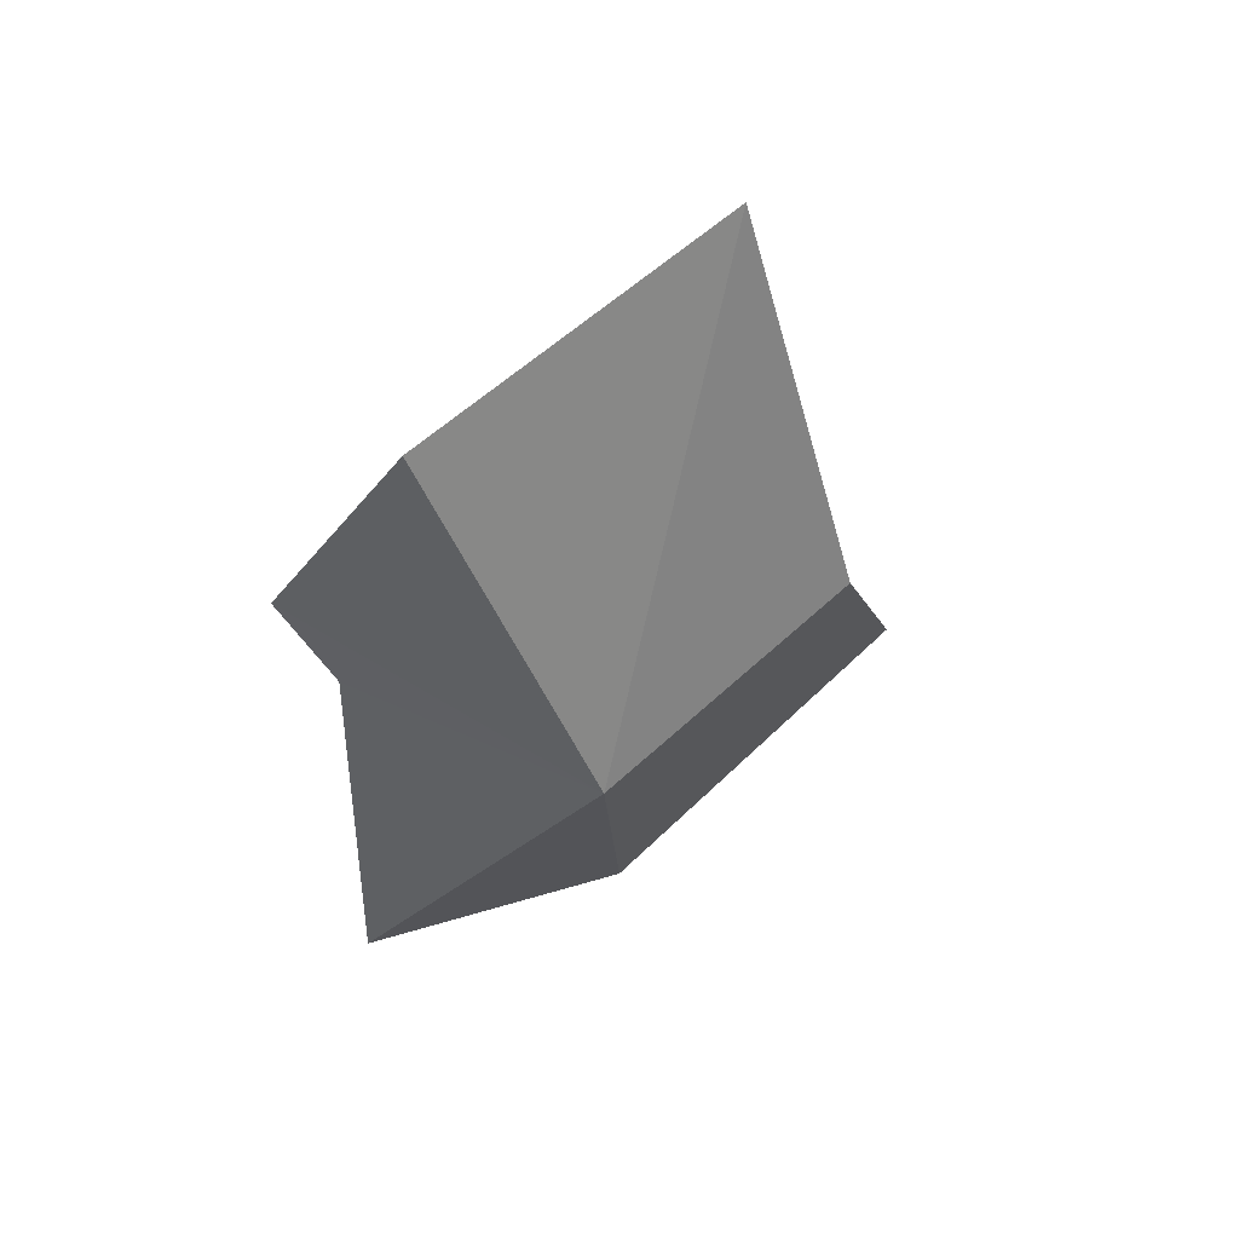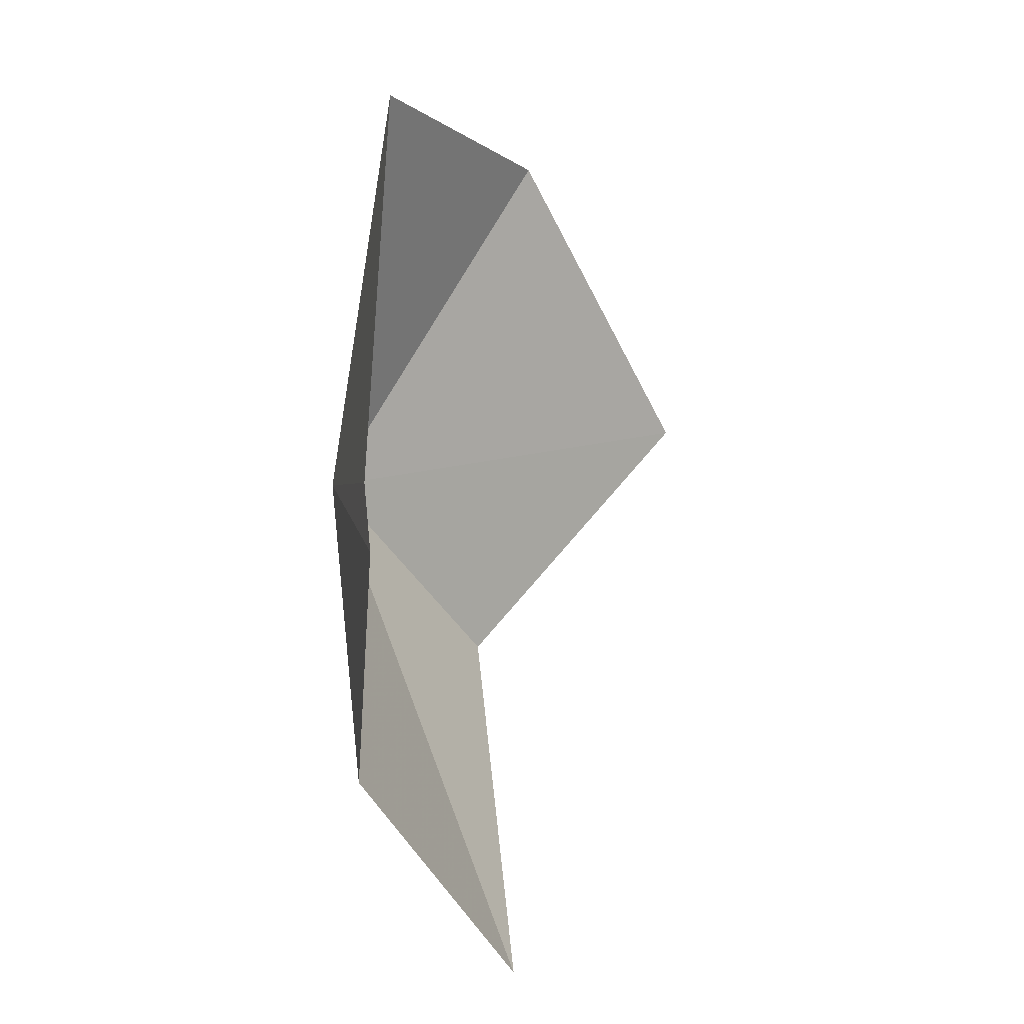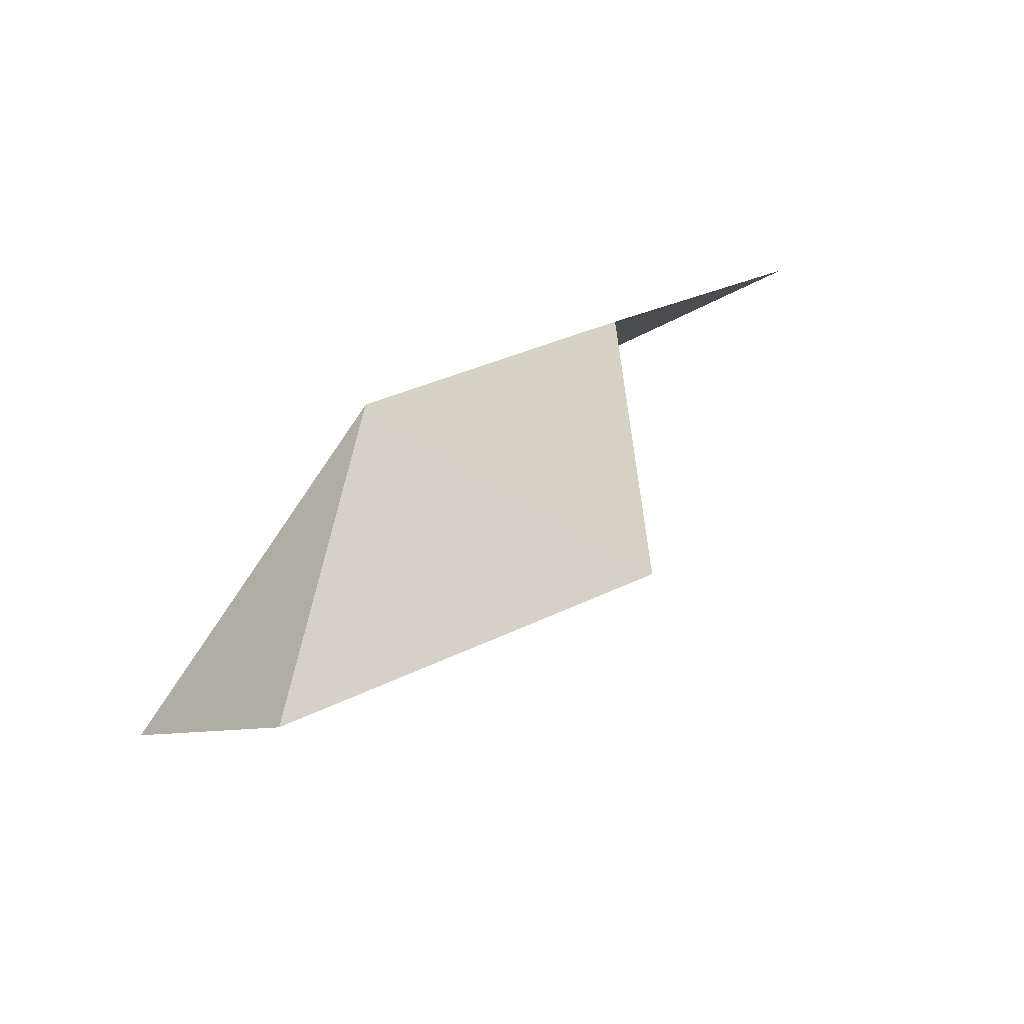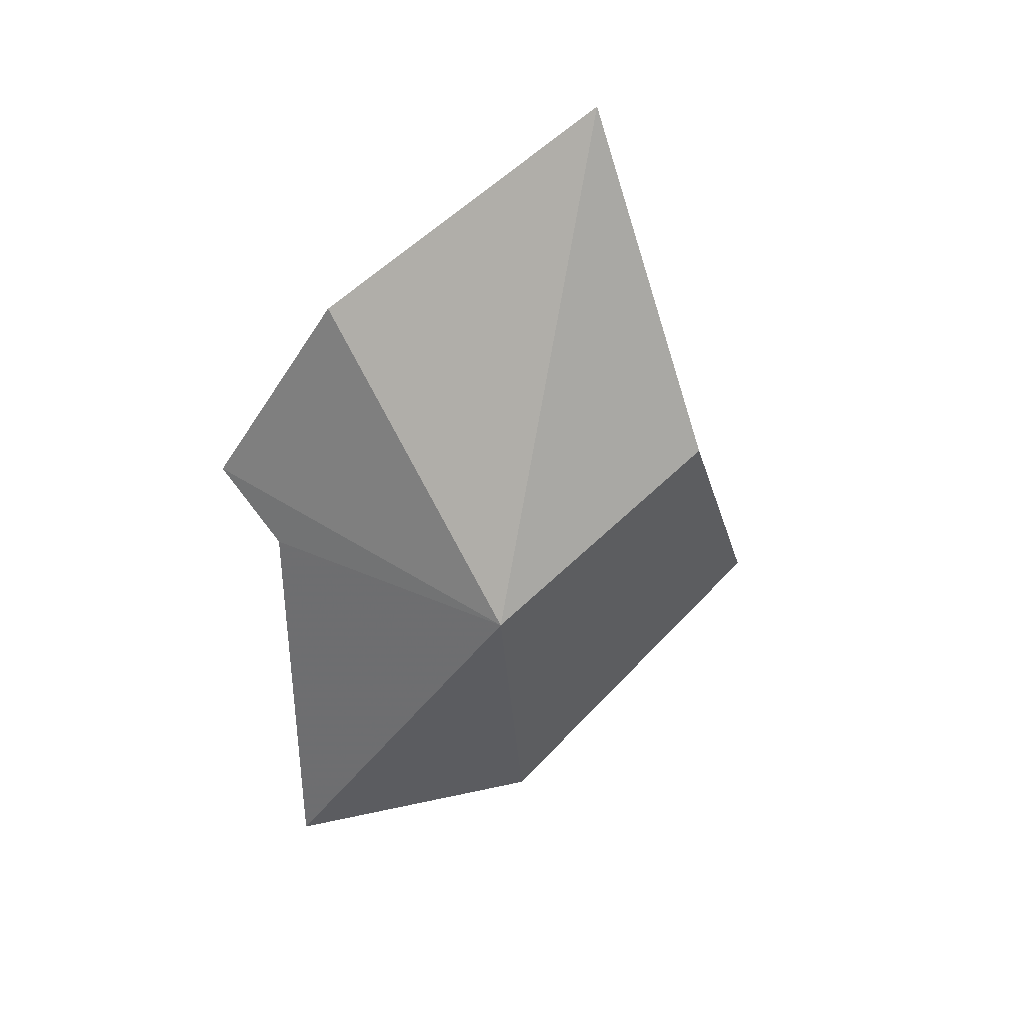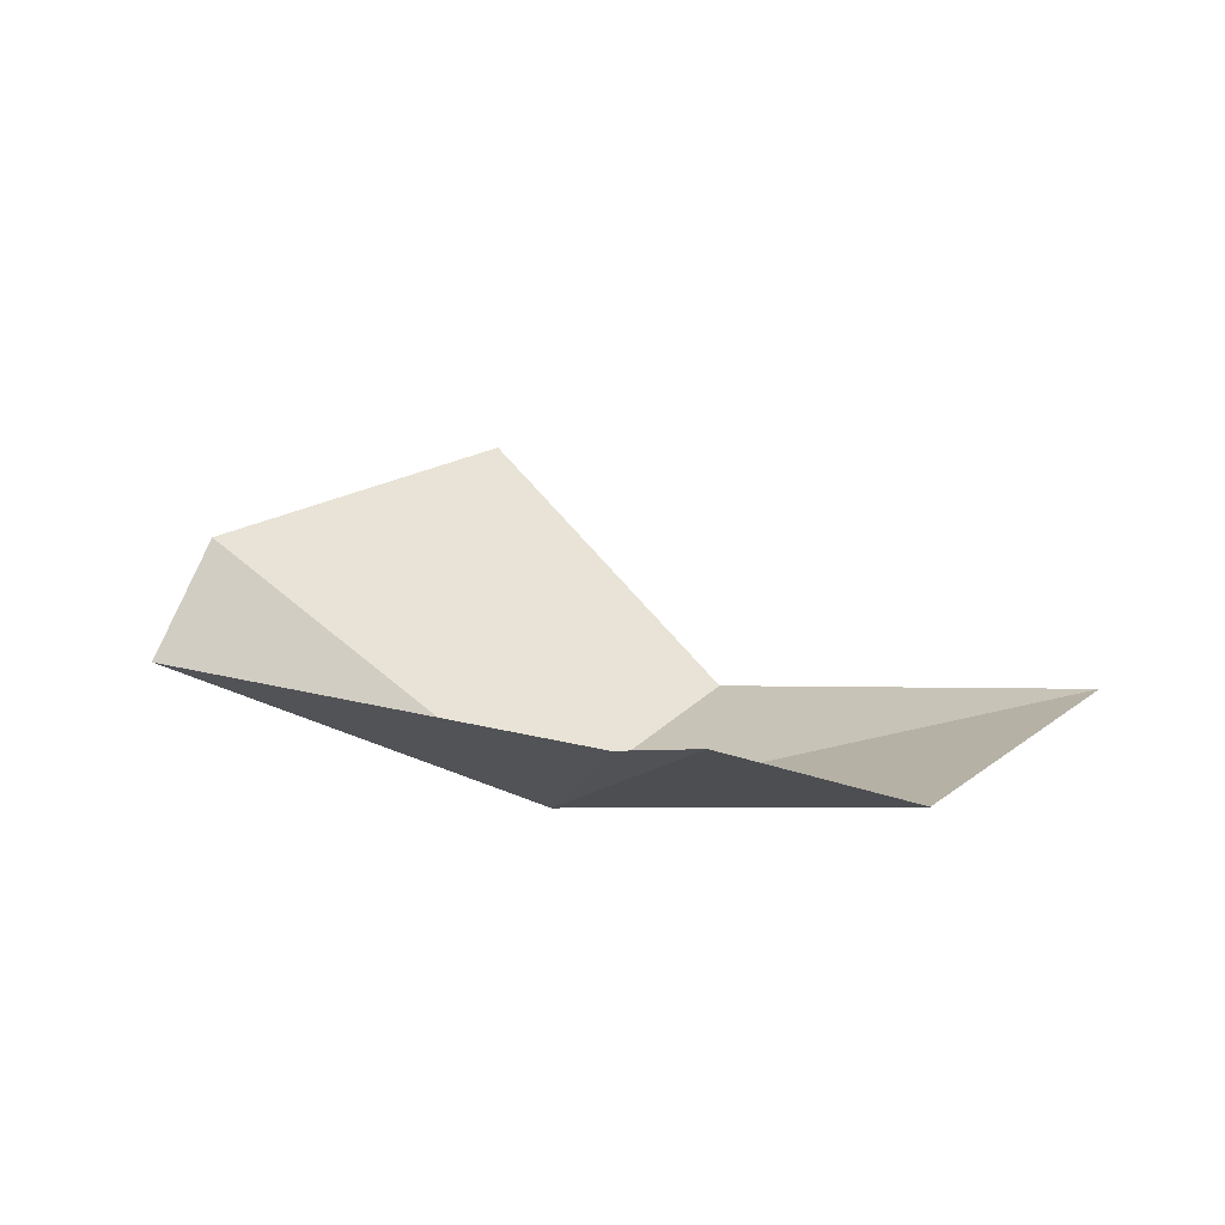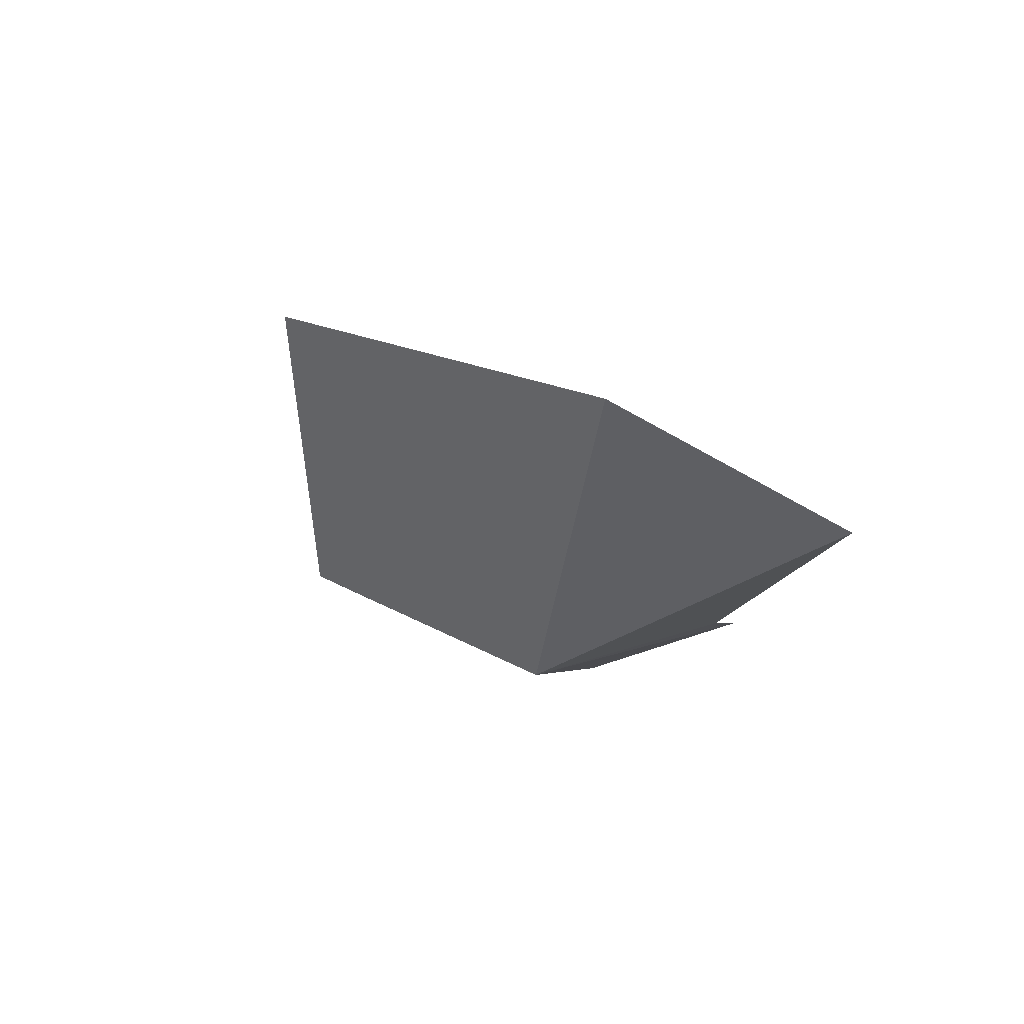
<metadata>
{"format":"obj","ext":"obj","renderer":"f3d","projection":"perspective","resolution":1024,"background":"white","views":[{"elev":-53.7,"azim":-121.5,"up":"+Y"},{"elev":-74.6,"azim":99.4,"up":"+Z"},{"elev":76.0,"azim":142.7,"up":"+Z"},{"elev":-68.8,"azim":-119.7,"up":"+Y"},{"elev":-1.5,"azim":153.7,"up":"+Y"},{"elev":-5.2,"azim":45.3,"up":"+Y"}]}
</metadata>
<code>
v -39.21 -22.09 13.38
v -39.63 -19.97 15.08
v -37.63 -20.61 14.44
v -36.94 -21.3 13.15
v -40.59 -21.43 14.01
v -42.11 -21.45 12.38
v -40.42 -22.02 11.55
v -38.88 -21.73 11.99
v -39.13 -21.71 11.48
f 1 3 2
f 1 4 3
f 1 5 6
f 1 6 7
f 1 8 4
f 1 7 9
f 1 9 8
f 1 2 5

</code>
